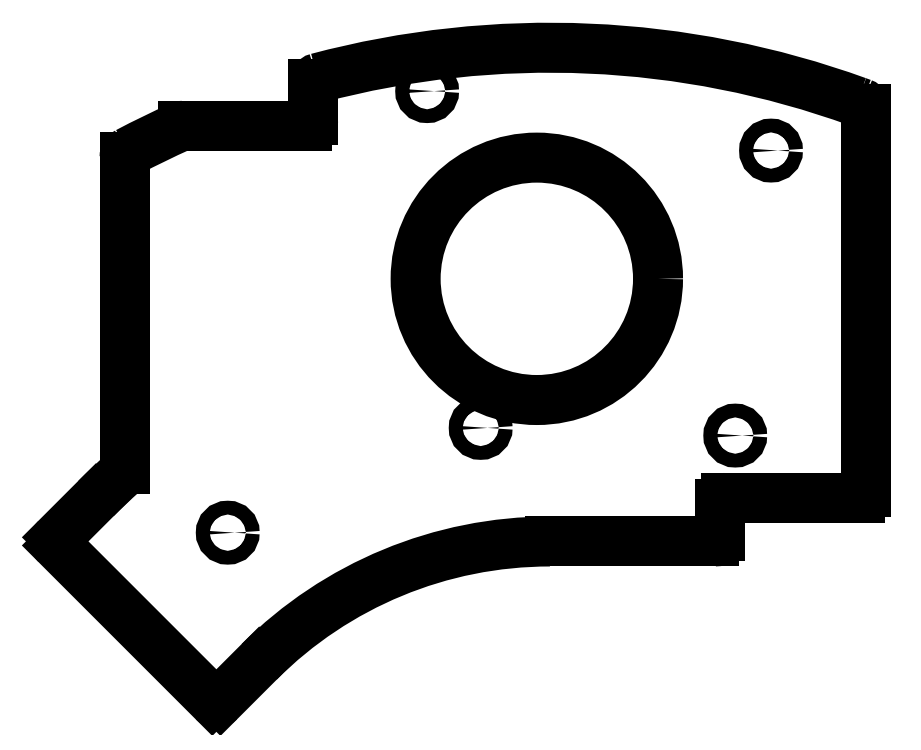
<metadata>
{"format":"dxf","ext":"dxf","renderer":"ezdxf+matplotlib","layout":"modelspace","background":"white","min_lineweight":24,"dpi":150}
</metadata>
<code>
0
SECTION
2
ENTITIES
0
CIRCLE
8
0
10
-6.95
20
49.8
30
0
40
1.2
210
0
220
-0
230
1
0
CIRCLE
8
0
10
-57.38
20
1.631
30
0
40
1.2
210
0
220
-0
230
1
0
CIRCLE
8
0
10
-101.3
20
-16.57
30
0
40
1.2
210
0
220
-0
230
1
0
CIRCLE
8
0
10
-66.68
20
60.12
30
0
40
1.2
210
0
220
-0
230
1
0
CIRCLE
8
0
10
-13.16
20
0.3
30
0
40
1.2
210
0
220
-0
230
1
0
ARC
8
0
10
-109
20
53.11
30
0
40
1
210
0
220
-0
230
1
50
90
51
114.1
0
ARC
8
0
10
-45.39
20
-89.45
30
0
40
157.1
210
0
220
0
230
1
50
114.1
51
117.8
0
ARC
8
0
10
-118.2
20
48.63
30
0
40
1
210
0
220
0
230
1
50
117.8
51
180
0
LINE
8
0
10
-119.2
20
48.63
30
0
11
-119.2
21
-5.516
31
0
0
ARC
8
0
10
-120.2
20
-5.516
30
0
40
1
210
0
220
0
230
1
50
311.7
51
360
0
ARC
8
0
10
-45.39
20
-89.45
30
0
40
111.5
210
0
220
0
230
1
50
131.7
51
135
0
LINE
8
0
10
-124.2
20
-10.64
30
0
11
-130.9
21
-17.37
31
0
0
ARC
8
0
10
-130.2
20
-18.08
30
0
40
1
210
0
220
0
230
1
50
135
51
225
0
LINE
8
0
10
-130.9
20
-18.79
30
0
11
-104
21
-45.73
31
0
0
ARC
8
0
10
-103.3
20
-45.02
30
0
40
1
210
0
220
0
230
1
50
225
51
315
0
LINE
8
0
10
-102.6
20
-45.73
30
0
11
-95.84
21
-38.99
31
0
0
ARC
8
0
10
-45.39
20
-89.45
30
0
40
71.35
210
0
220
-0
230
1
50
90
51
135
0
LINE
8
0
10
-45.39
20
-18.09
30
0
11
-16.81
21
-18.09
31
0
0
ARC
8
0
10
-16.81
20
-17.09
30
0
40
1
210
0
220
0
230
1
50
270
51
360
0
LINE
8
0
10
-15.81
20
-17.09
30
0
11
-15.81
21
-11.52
31
0
0
ARC
8
0
10
-14.81
20
-11.53
30
0
40
1
210
0
220
-0
230
1
50
90
51
180
0
LINE
8
0
10
-14.81
20
-10.53
30
0
11
8.525
21
-10.53
31
0
0
ARC
8
0
10
-45.39
20
-89.45
30
0
40
157.1
210
0
220
-0
230
1
50
69.8
51
70.11
0
ARC
8
0
10
-85.47
20
61.43
30
0
40
1
210
0
220
0
230
1
50
104.9
51
180
0
LINE
8
0
10
-86.48
20
61.43
30
0
11
-86.48
21
55.11
31
0
0
ARC
8
0
10
-87.48
20
55.11
30
0
40
1
210
0
220
0
230
1
50
270
51
360
0
LINE
8
0
10
-87.48
20
54.11
30
0
11
-109
21
54.11
31
0
0
ARC
8
0
10
-45.39
20
-89.45
30
0
40
157.1
210
0
220
-0
230
1
50
70.11
51
104.9
0
LINE
8
0
10
9.525
20
-9.525
30
0
11
9.525
21
57.06
31
0
0
ARC
8
0
10
8.525
20
57.06
30
0
40
1
210
0
220
-0
230
1
50
0
51
69.8
0
ARC
8
0
10
8.525
20
-9.525
30
0
40
1
210
0
220
0
230
1
50
-90
51
0
0
CIRCLE
8
0
10
-47.62
20
27.53
30
0
40
21.05
210
0
220
0
230
1
0
ENDSEC
0
EOF

</code>
